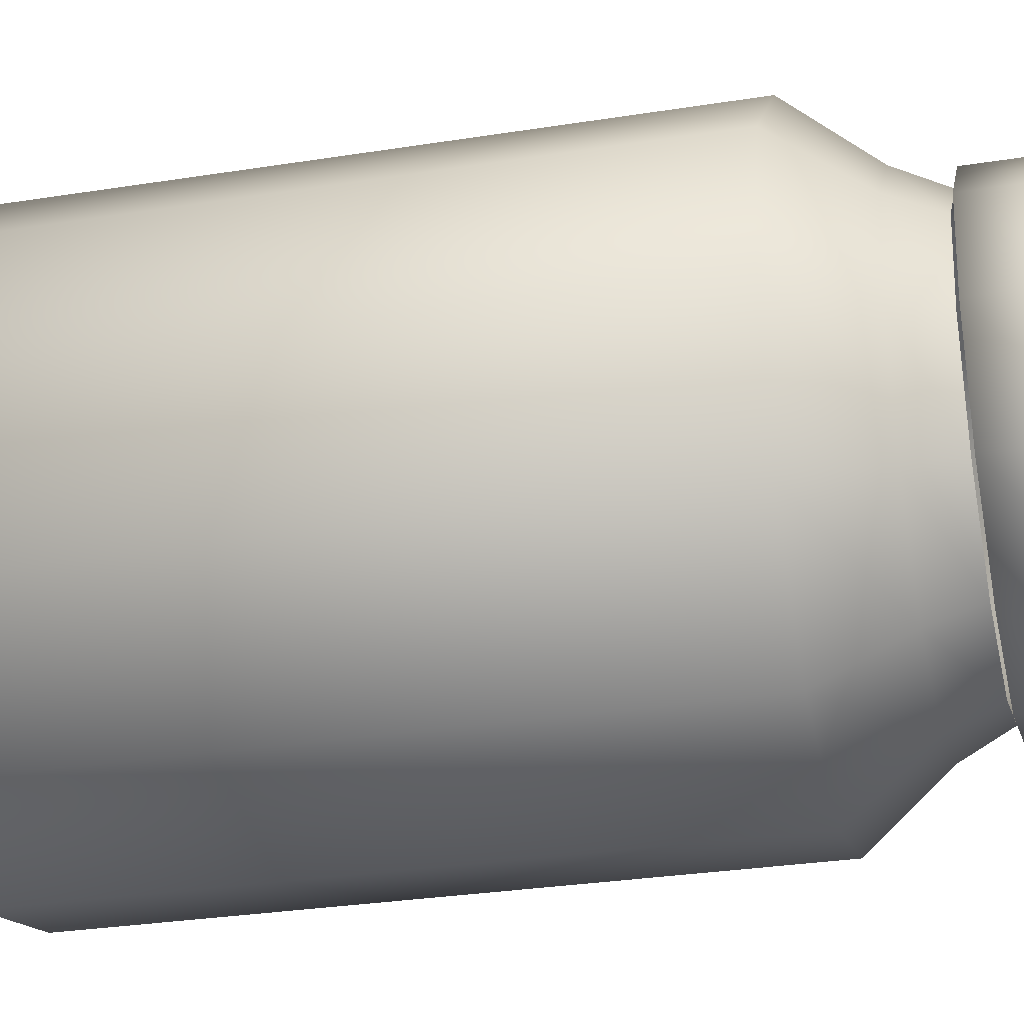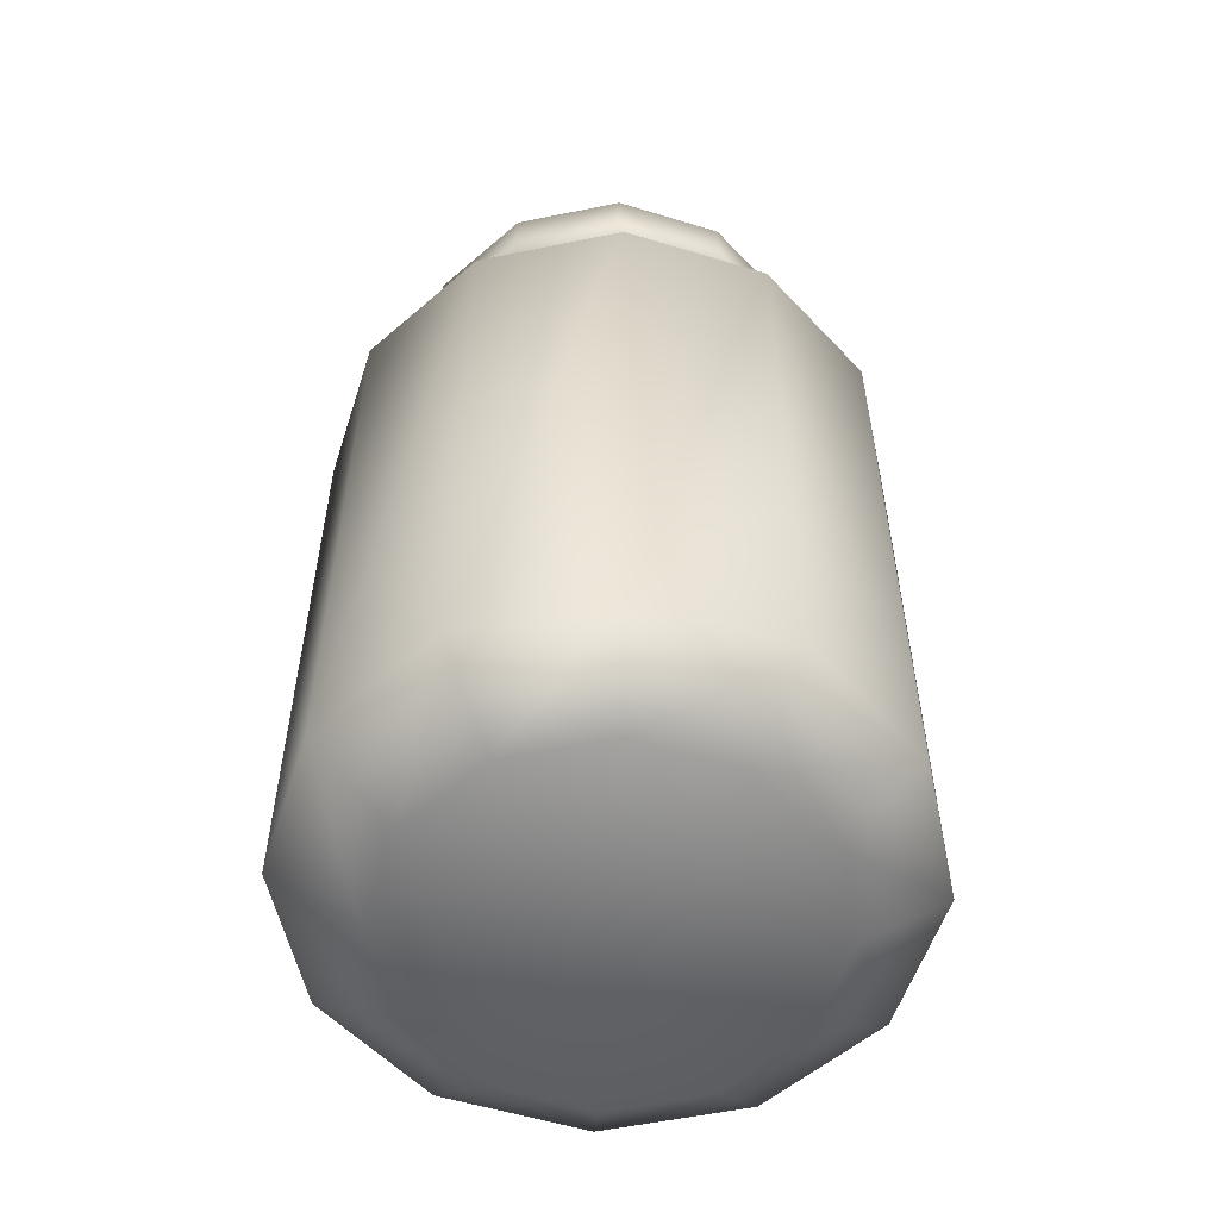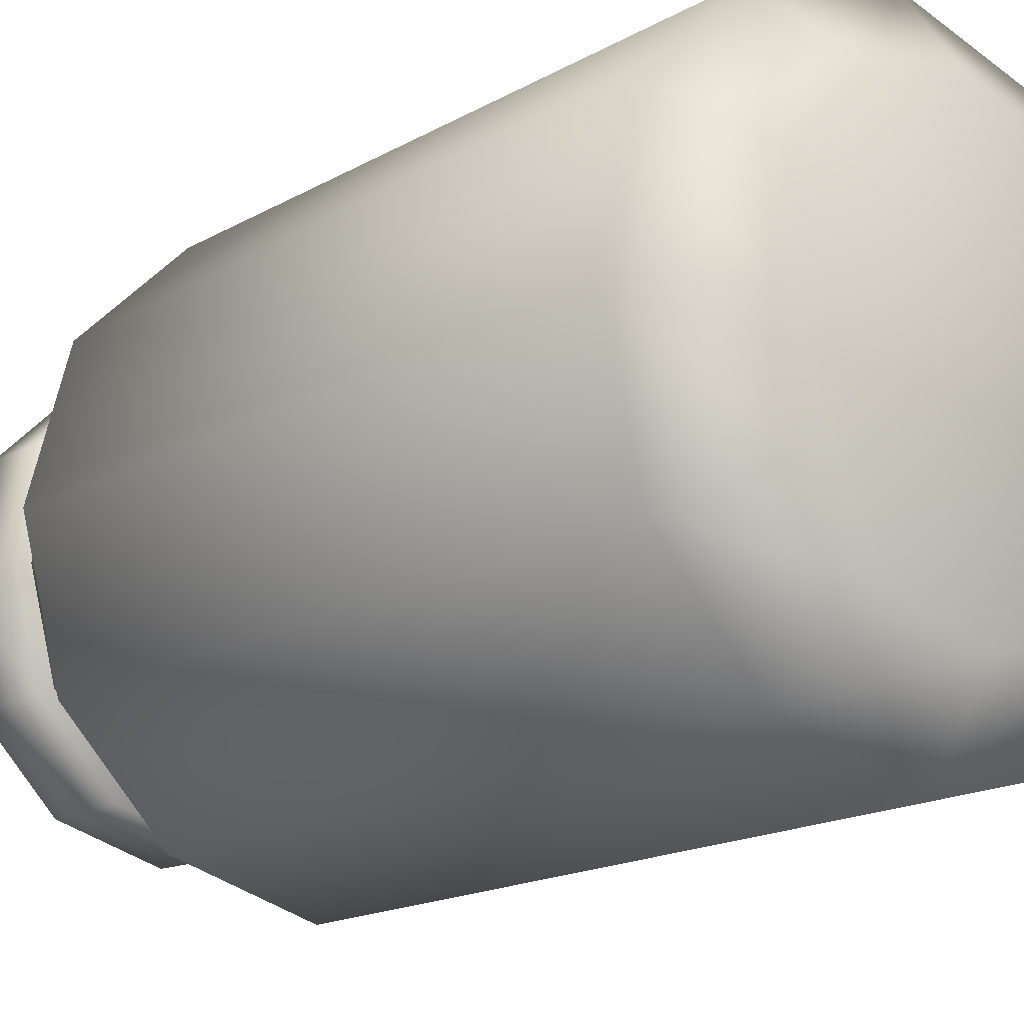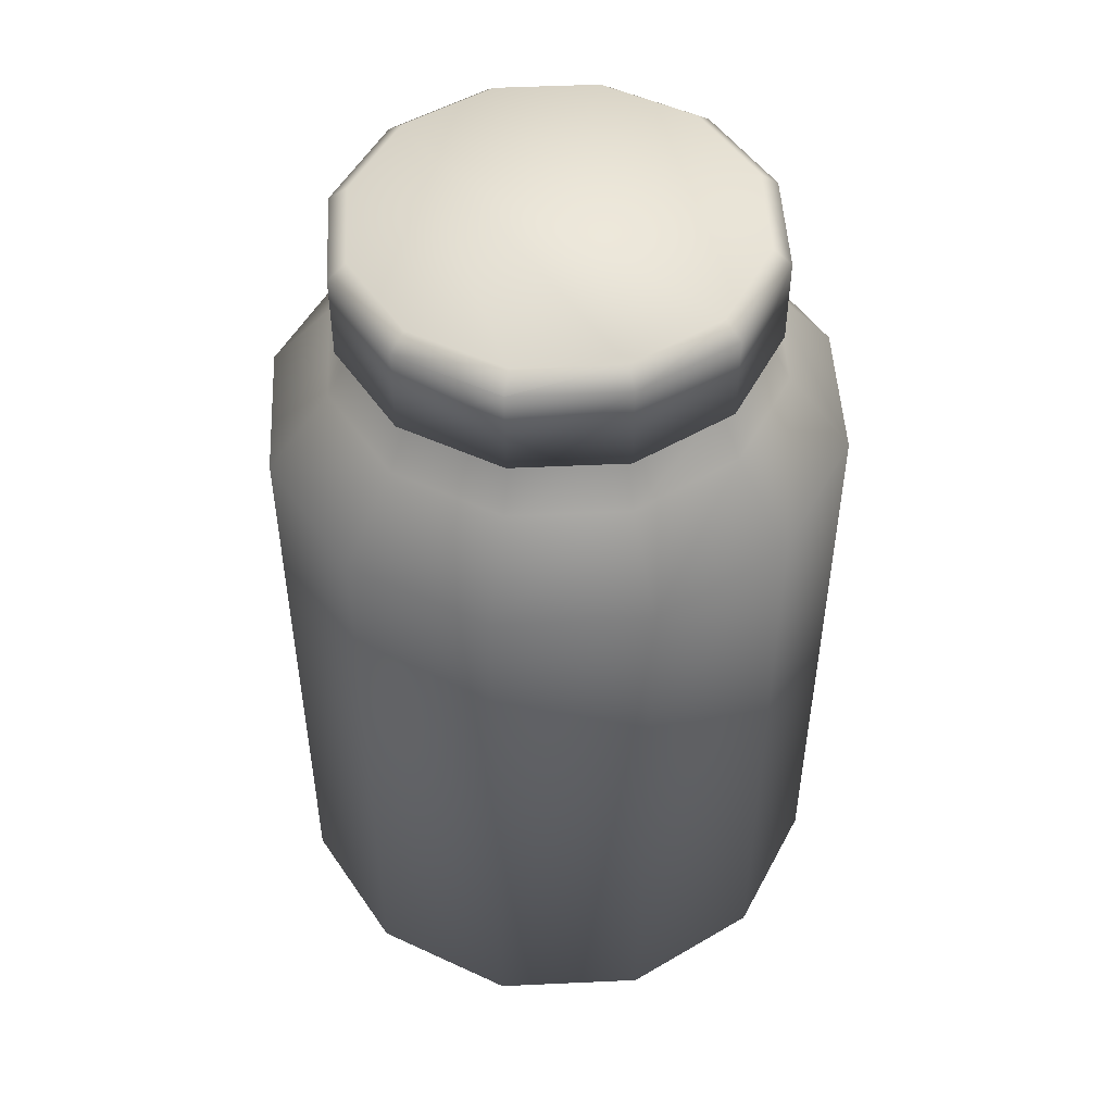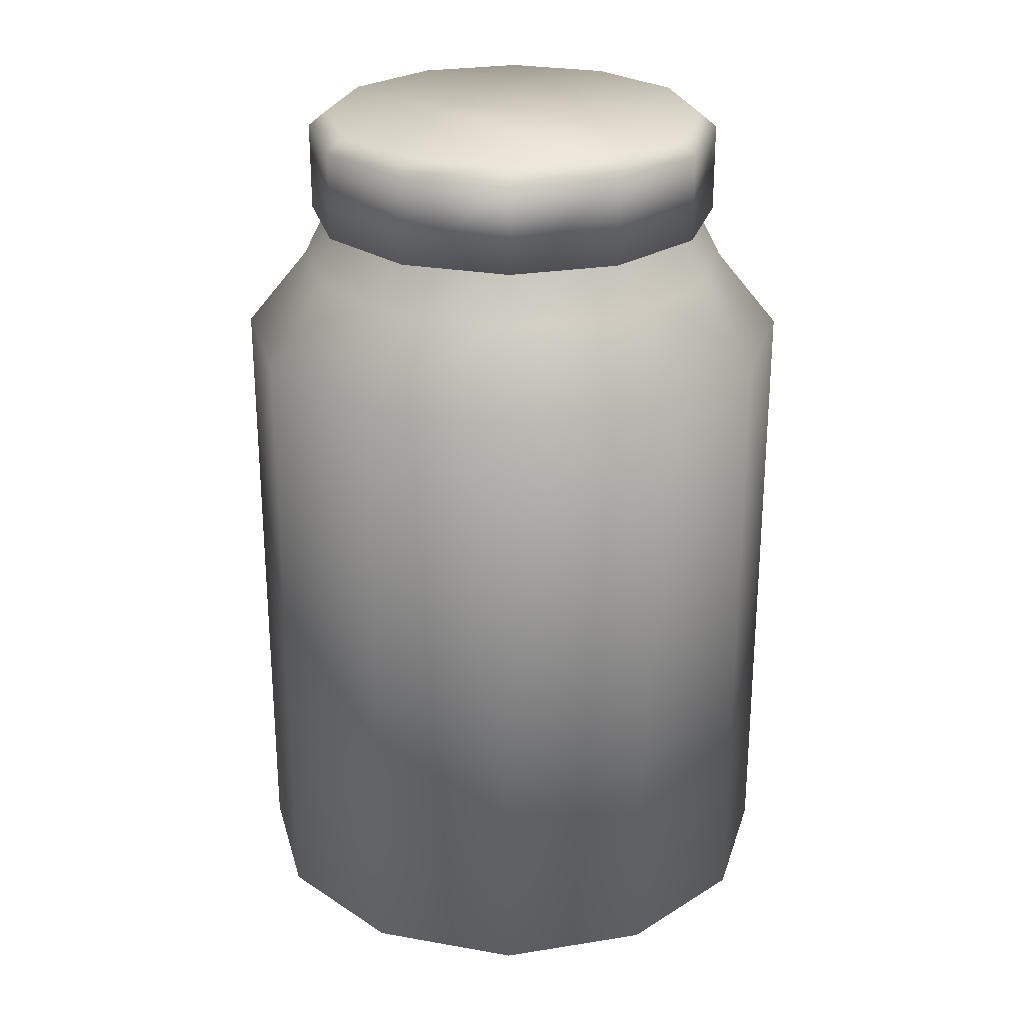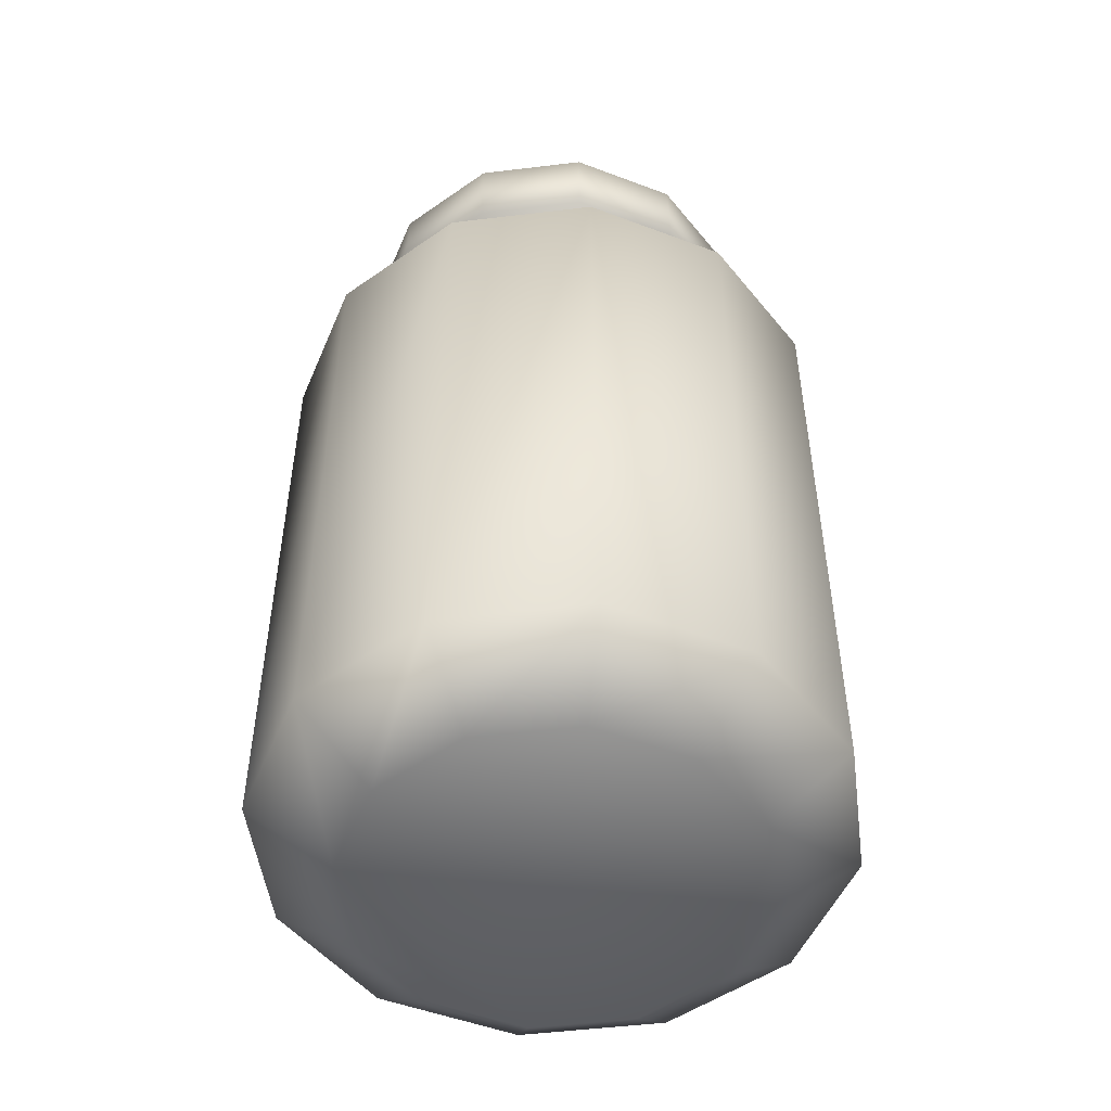
<metadata>
{"format":"obj","ext":"obj","renderer":"f3d","projection":"perspective","resolution":1024,"background":"white","views":[{"elev":-29.7,"azim":103.2,"up":"+Z"},{"elev":-55.7,"azim":-2.8,"up":"+Y"},{"elev":-16.8,"azim":-41.0,"up":"+Z"},{"elev":49.6,"azim":-167.9,"up":"+Y"},{"elev":26.2,"azim":-179.3,"up":"+Y"},{"elev":-50.5,"azim":22.5,"up":"+Y"}]}
</metadata>
<code>
g Model001_5_Material5162_1.0_0.0_0.0
v -0.04035 0.192 -0.06887
v -0.0001071 0.192 -0.07966
v -0.0001071 0.1858 -0.08727
v -0.0001071 0.1858 -0.08727
v -0.04416 0.1858 -0.07547
v -0.04035 0.192 -0.06887
v -0.0919 0.1283 0
v -0.07106 0.1478 0.04103
v -0.08205 0.1478 0
v -0.1179 0.09649 0
v -0.07959 0.1283 0.04595
v -0.0919 0.1283 0
v -0.04103 0.1478 0.07106
v -0.1179 -0.1675 0
v -0.1021 0.09649 0.05893
v -0.07959 0.1283 0.04595
v -0.1179 0.09649 0
v -0.1021 0.09649 0.05893
v -0.04595 0.1283 0.07959
v 0 0.1478 0.08205
v -0.0919 0.1283 0
v -0.1021 0.09649 -0.05893
v -0.1179 0.09649 0
v -0.07959 0.1283 -0.04595
v -0.08205 0.1478 0
v -0.07106 0.1478 -0.04103
v -0.07106 0.1478 -0.04103
v -0.04595 0.1283 -0.07959
v -0.07959 0.1283 -0.04595
v -0.04103 0.1478 -0.07106
v 0 0.1283 -0.0919
v 0 0.1478 -0.08205
v 0.04595 0.1283 -0.07959
v 0.04103 0.1478 -0.07106
v 0.07959 0.1283 -0.04595
v 0.07106 0.1478 -0.04103
v 0.0919 0.1283 0
v 0.08205 0.1478 0
v 0.07959 0.1283 0.04595
v 0.07106 0.1478 0.04103
v 0.04595 0.1283 0.07959
v 0.04103 0.1478 0.07106
v 0 0.1283 0.0919
v 0 0.1478 0.08205
v -0.04595 0.1283 0.07959
v 0 0.1283 0.0919
v -0.05893 0.09649 0.1021
v -0.1021 -0.1675 0.05893
v -0.08237 -0.192 0
v -0.07133 -0.192 0.04118
v -0.05893 -0.1675 0.1021
v -0.04118 -0.192 0.07133
v 0 -0.1675 0.1179
v 0 -0.192 0.08237
v 0.05893 -0.1675 0.1021
v 0.04118 -0.192 0.07133
v 0.1021 -0.1675 0.05893
v 0.07133 -0.192 0.04118
v 0.1179 -0.1675 0
v 0.08237 -0.192 0
v 0.1021 -0.1675 -0.05893
v 0.07133 -0.192 -0.04118
v 0.05893 -0.1675 -0.1021
v 0.04118 -0.192 -0.07133
v 0 -0.1675 -0.1179
v 0 -0.192 -0.08237
v -0.05893 -0.1675 -0.1021
v -0.04118 -0.192 -0.07133
v -0.1021 -0.1675 -0.05893
v -0.07133 -0.192 -0.04118
v -0.1179 -0.1675 0
v -0.08237 -0.192 0
v 0 0.09649 0.1179
v 0 0.09649 0.1179
v 0 -0.1675 0.1179
v 0.05893 0.09649 0.1021
v 0.1021 0.09649 0.05893
v 0.1179 0.09649 0
v 0.1021 0.09649 -0.05893
v 0.05893 0.09649 -0.1021
v 0 0.09649 -0.1179
v -0.05893 0.09649 -0.1021
v -0.1179 0.09649 0
v -0.1179 0.09649 0
v 0.04394 0.1858 -0.07547
v 0.04013 0.192 -0.06887
v 0.06959 0.192 -0.03942
v 0.07619 0.1858 -0.04322
v 0.08037 0.192 0.0008261
v 0.08799 0.1858 0.0008261
v 0.06959 0.192 0.04106
v 0.07619 0.1858 0.04487
v 0.04013 0.192 0.07052
v 0.04394 0.1858 0.07712
v -0.0001071 0.192 0.08131
v -0.0001071 0.1858 0.08892
v -0.04035 0.192 0.07052
v -0.04416 0.1858 0.07712
v -0.06981 0.192 0.04106
v -0.0764 0.1858 0.04487
v -0.08059 0.192 0.0008261
v -0.0882 0.1858 0.0008261
v -0.06981 0.192 -0.03942
v -0.0764 0.1858 -0.04322
v -0.04416 0.1492 -0.07547
v -0.0001071 0.1492 -0.08727
v -0.0764 0.1492 -0.04322
v -0.0882 0.1492 0.0008261
v -0.0764 0.1492 0.04487
v -0.04416 0.1492 0.07712
v -0.0001071 0.1492 0.08892
v 0.04394 0.1492 0.07712
v 0.07619 0.1492 0.04487
v 0.08799 0.1492 0.0008261
v 0.07619 0.1492 -0.04322
v 0.04394 0.1492 -0.07547
v -0.0882 0.1858 0.0008261
v -0.0882 0.1492 0.0008261
v -0.0764 0.1858 0.04487
v -0.0764 0.1492 0.04487
v -0.04416 0.1858 0.07712
v -0.04416 0.1492 0.07712
v -0.0001071 0.1858 0.08892
v -0.0001071 0.1492 0.08892
v 0.04394 0.1858 0.07712
v 0.04394 0.1492 0.07712
v 0.07619 0.1858 0.04487
v 0.07619 0.1492 0.04487
v 0.08799 0.1858 0.0008261
v 0.08799 0.1492 0.0008261
v 0.07619 0.1858 -0.04322
v 0.07619 0.1492 -0.04322
v 0.04394 0.1858 -0.07547
v 0.04394 0.1492 -0.07547
v -0.0001071 0.1858 -0.08727
v -0.0001071 0.1492 -0.08727
v -0.04416 0.1858 -0.07547
v -0.04416 0.1492 -0.07547
v -0.0764 0.1858 -0.04322
v -0.0764 0.1492 -0.04322
v -0.0882 0.1858 0.0008261
v -0.0882 0.1492 0.0008261
v -0.07133 -0.192 -0.04118
v -0.04118 -0.192 -0.07133
v -0.08237 -0.192 0
v -0.07133 -0.192 0.04118
v -0.04118 -0.192 0.07133
v 0 -0.192 0.08237
v 0.04118 -0.192 0.07133
v 0.07133 -0.192 0.04118
v 0.08237 -0.192 0
v 0.07133 -0.192 -0.04118
v 0.04118 -0.192 -0.07133
v 0 -0.192 -0.08237
f -152 -154 -153
f -149 -151 -150
f -146 -148 -147
f -143 -145 -144
f -144 -147 -148
f -147 -144 -142
f -140 -145 -141
f -137 -139 -138
f -144 -140 -136
f -136 -142 -144
f -142 -136 -135
f -132 -134 -133
f -131 -133 -134
f -134 -130 -131
f -129 -131 -130
f -126 -128 -127
f -125 -127 -129
f -127 -125 -124
f -123 -124 -125
f -124 -123 -122
f -121 -122 -123
f -122 -121 -120
f -119 -120 -121
f -120 -119 -118
f -117 -118 -119
f -118 -117 -116
f -115 -116 -117
f -116 -115 -114
f -113 -114 -115
f -114 -113 -112
f -135 -112 -113
f -109 -111 -110
f -136 -108 -112
f -108 -136 -140
f -108 -140 -107
f -107 -140 -141
f -141 -106 -107
f -105 -107 -106
f -107 -105 -104
f -103 -104 -105
f -104 -103 -102
f -101 -102 -103
f -102 -101 -100
f -99 -100 -101
f -100 -99 -98
f -97 -98 -99
f -98 -97 -96
f -95 -96 -97
f -96 -95 -94
f -93 -94 -95
f -94 -93 -92
f -91 -92 -93
f -92 -91 -90
f -89 -90 -91
f -90 -89 -88
f -87 -88 -89
f -88 -87 -86
f -85 -86 -87
f -86 -85 -84
f -83 -84 -85
f -104 -108 -107
f -82 -108 -104
f -102 -82 -104
f -79 -81 -80
f -100 -79 -102
f -78 -79 -100
f -98 -78 -100
f -77 -78 -98
f -96 -77 -98
f -76 -77 -96
f -94 -76 -96
f -75 -76 -94
f -92 -75 -94
f -74 -75 -92
f -90 -74 -92
f -73 -74 -90
f -88 -73 -90
f -133 -73 -88
f -86 -133 -88
f -72 -133 -86
f -84 -71 -86
f -82 -112 -108
f -112 -82 -114
f -79 -114 -82
f -114 -79 -116
f -78 -116 -79
f -116 -78 -118
f -77 -118 -78
f -118 -77 -120
f -76 -120 -77
f -120 -76 -122
f -75 -122 -76
f -122 -75 -124
f -74 -124 -75
f -124 -74 -127
f -73 -127 -74
f -127 -73 -131
f -133 -131 -73
f -153 -70 -152
f -70 -153 -69
f -67 -69 -68
f -69 -67 -70
f -65 -68 -66
f -68 -65 -67
f -63 -66 -64
f -66 -63 -65
f -61 -64 -62
f -64 -61 -63
f -59 -62 -60
f -62 -59 -61
f -57 -60 -58
f -60 -57 -59
f -55 -58 -56
f -58 -55 -57
f -53 -56 -54
f -56 -53 -55
f -51 -54 -52
f -54 -51 -53
f -150 -52 -154
f -52 -150 -51
f -48 -50 -49
f -47 -48 -49
f -46 -47 -49
f -45 -46 -49
f -44 -45 -49
f -43 -44 -49
f -42 -43 -49
f -41 -42 -49
f -40 -41 -49
f -39 -40 -49
f -36 -38 -37
f -35 -36 -37
f -34 -36 -35
f -33 -34 -35
f -32 -34 -33
f -31 -32 -33
f -30 -32 -31
f -29 -30 -31
f -28 -30 -29
f -27 -28 -29
f -26 -28 -27
f -25 -26 -27
f -24 -26 -25
f -23 -24 -25
f -22 -24 -23
f -21 -22 -23
f -20 -22 -21
f -19 -20 -21
f -18 -20 -19
f -17 -18 -19
f -16 -18 -17
f -15 -16 -17
f -14 -16 -15
f -13 -14 -15
f -60 -62 -64
f -58 -60 -64
f -56 -58 -64
f -54 -56 -64
f -52 -54 -64
f -154 -52 -64
f -153 -154 -64
f -69 -153 -64
f -68 -69 -64
f -66 -68 -64
f -10 -12 -11
f -9 -10 -11
f -8 -9 -11
f -7 -8 -11
f -6 -7 -11
f -5 -6 -11
f -4 -5 -11
f -3 -4 -11
f -2 -3 -11
f -1 -2 -11

</code>
